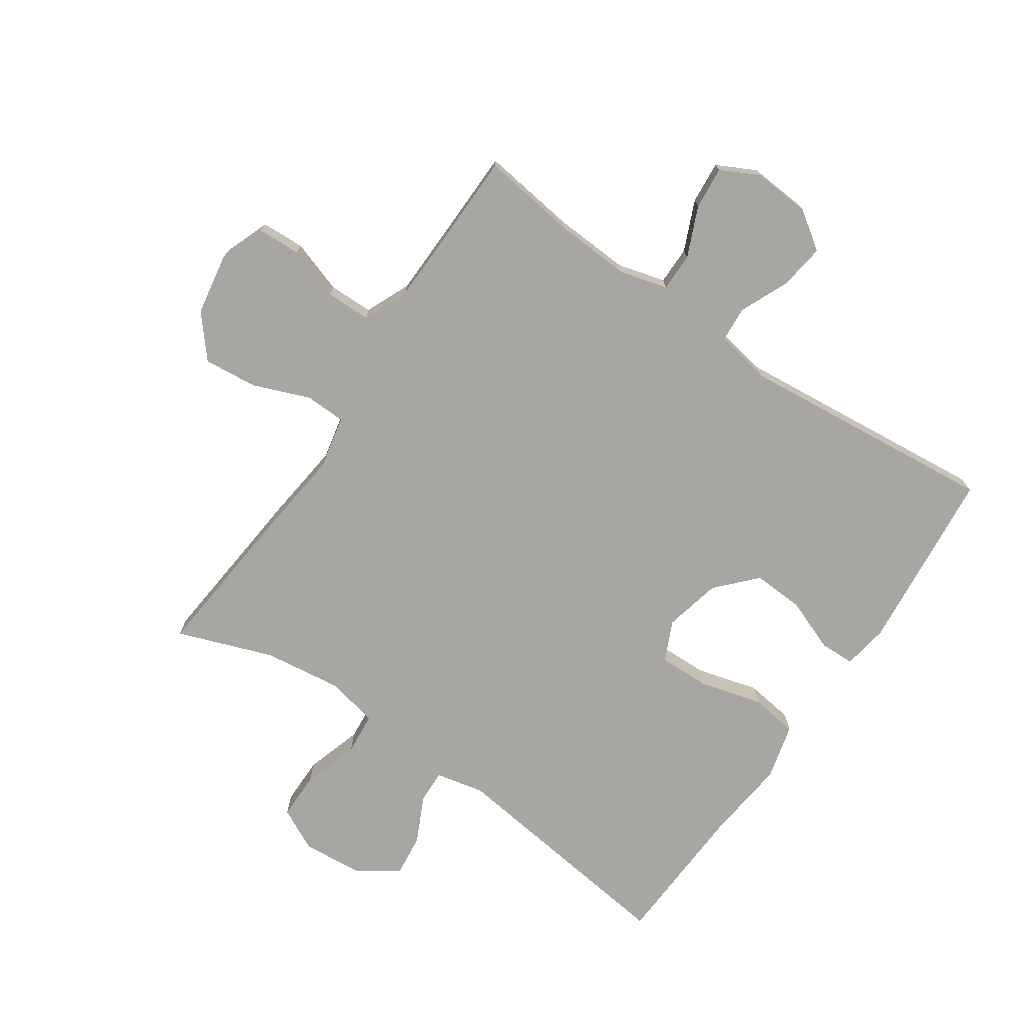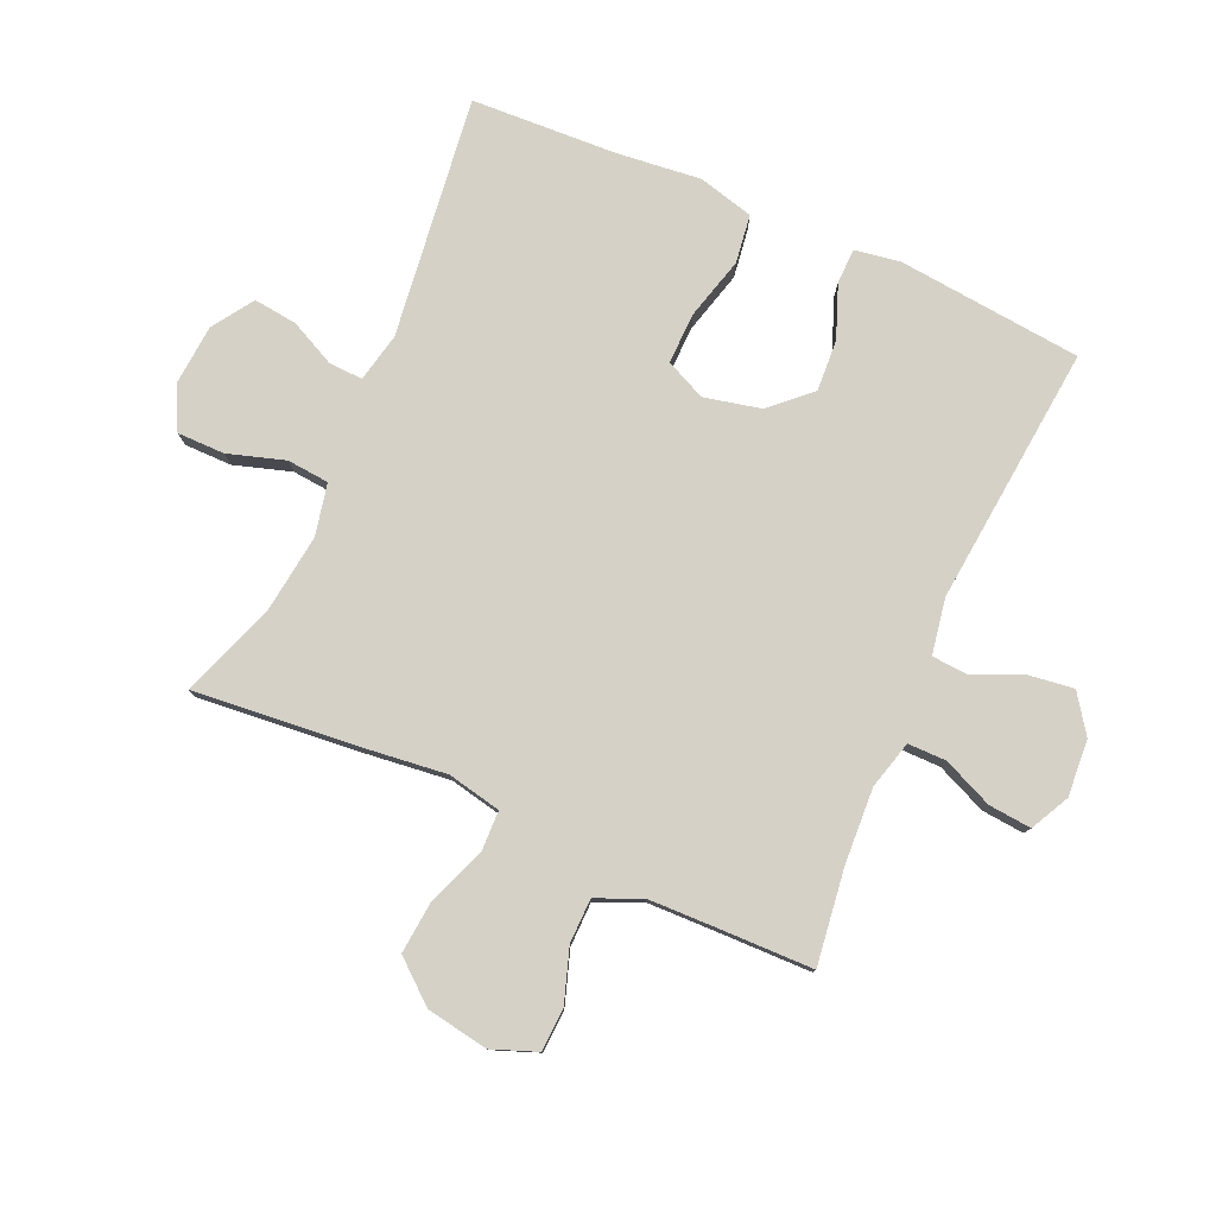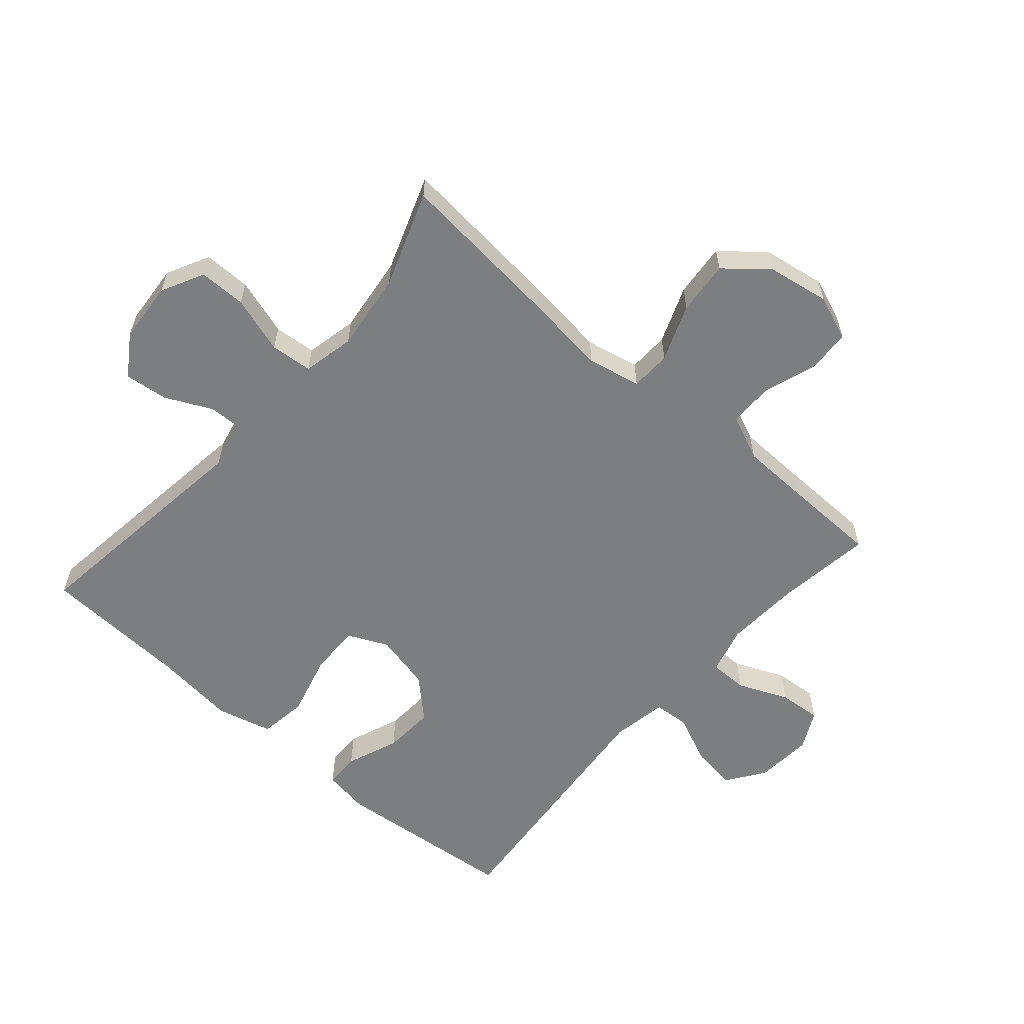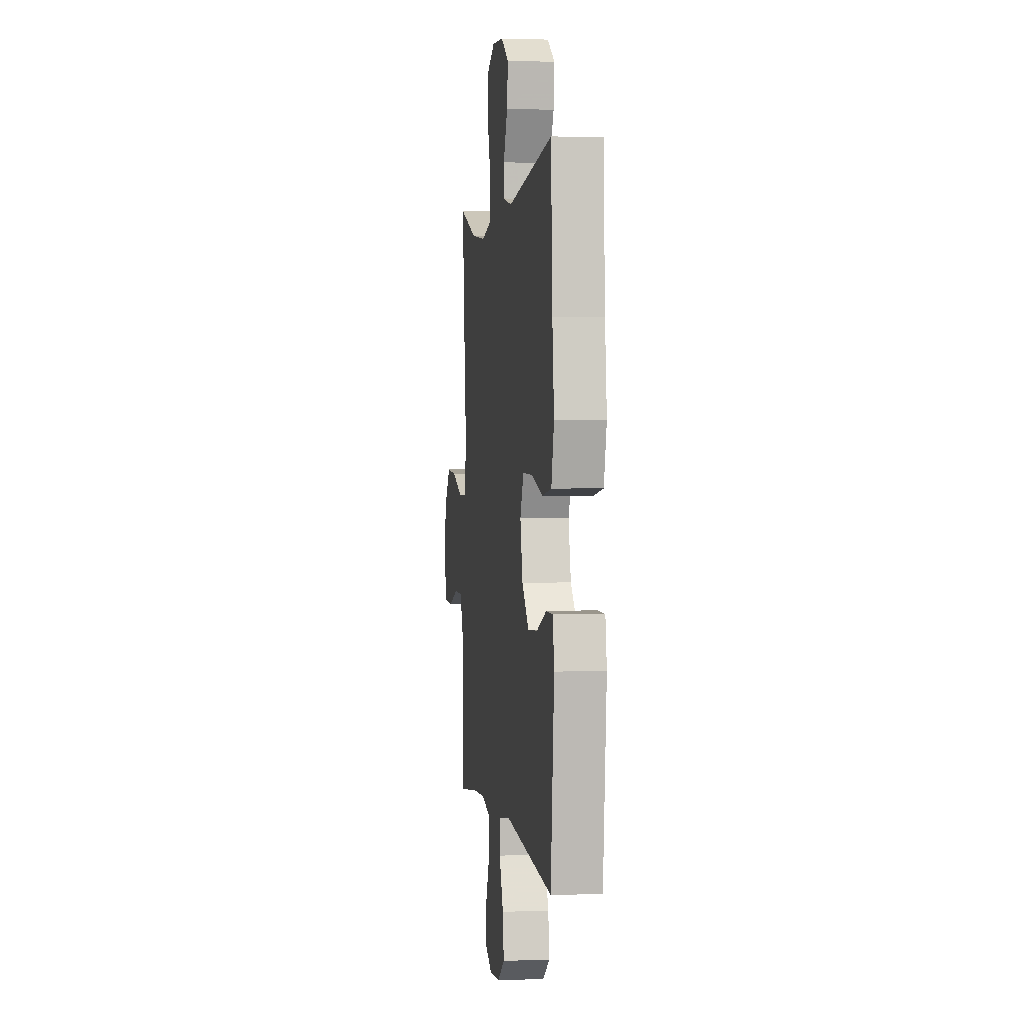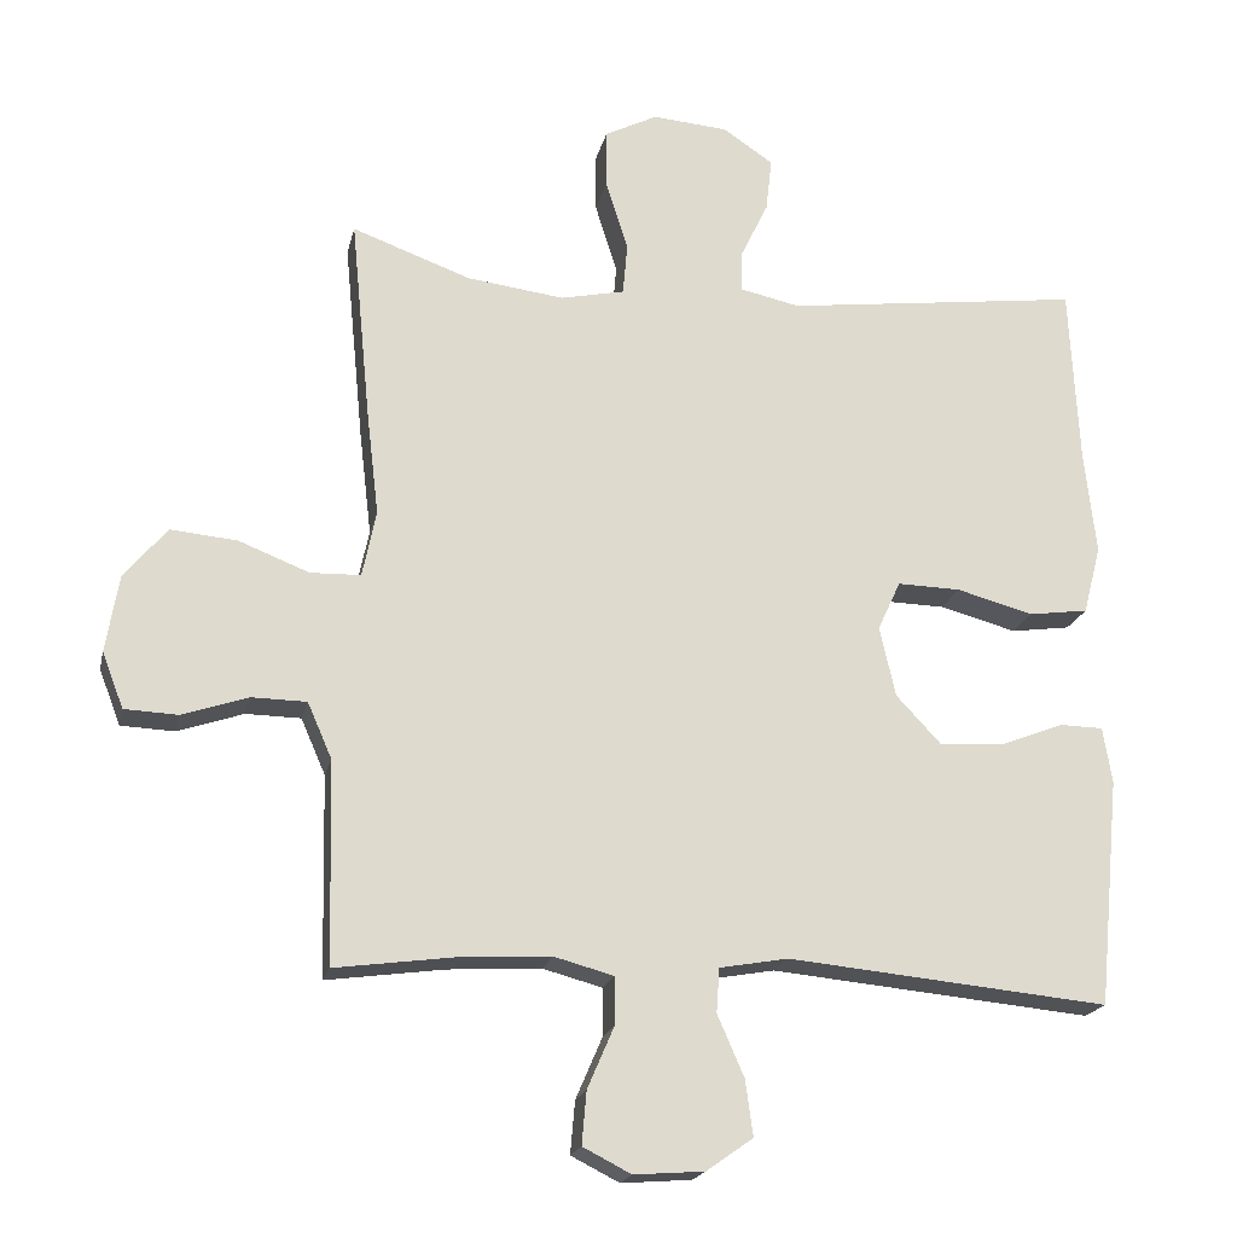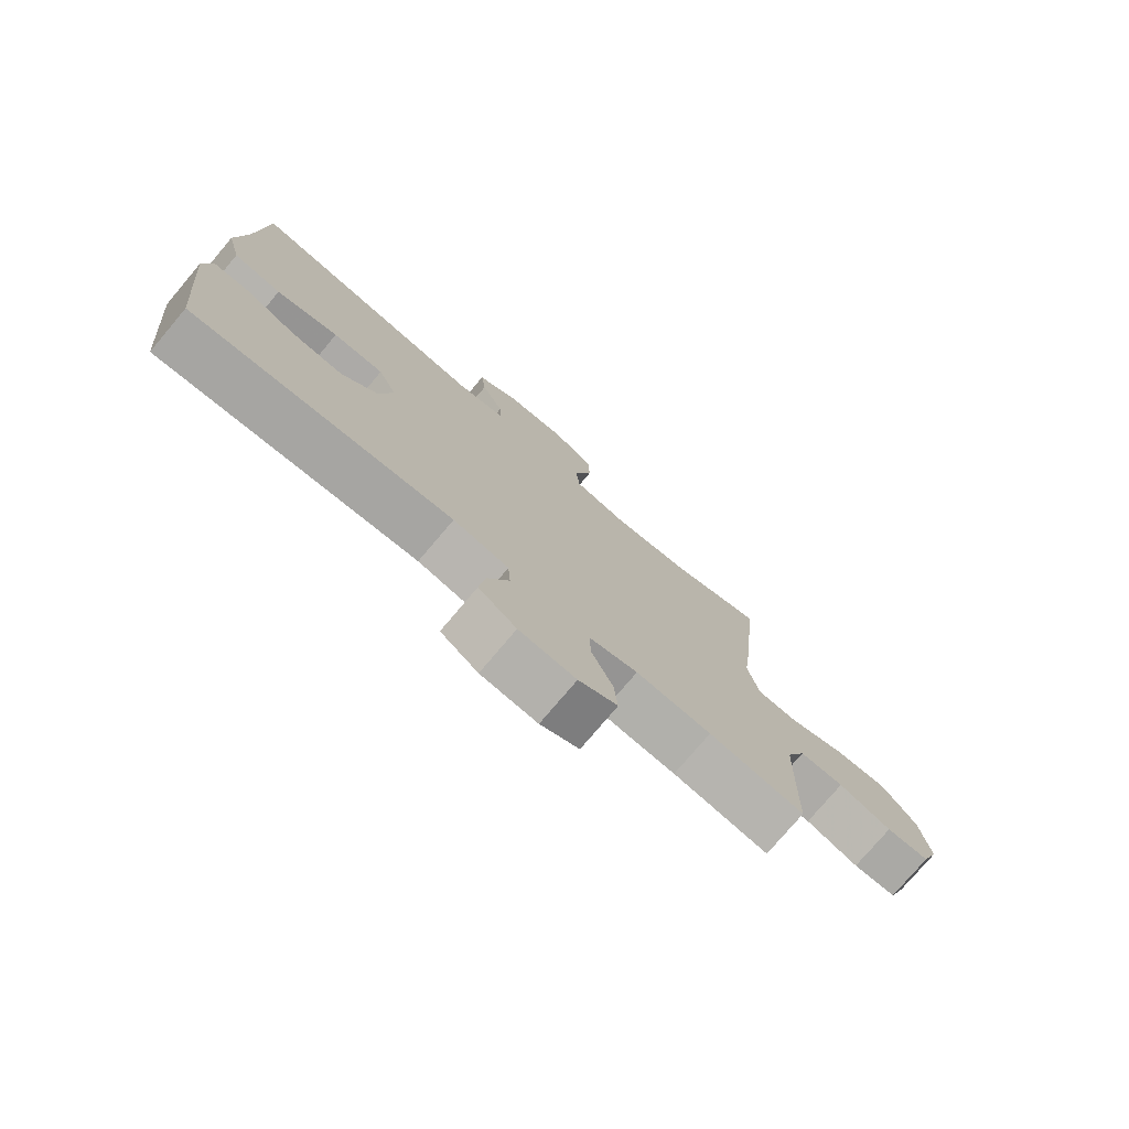
<metadata>
{"format":"obj","ext":"obj","renderer":"f3d","projection":"perspective","resolution":1024,"background":"white","views":[{"elev":-74.0,"azim":145.8,"up":"+Y"},{"elev":79.1,"azim":114.0,"up":"+Y"},{"elev":-59.3,"azim":48.9,"up":"+Y"},{"elev":1.5,"azim":-97.8,"up":"+Z"},{"elev":-19.5,"azim":167.6,"up":"+Z"},{"elev":-76.8,"azim":-40.2,"up":"+Z"}]}
</metadata>
<code>
v -0.5 0.07 0.5
v -0.11 0.07 0.45
v -0.031 0.07 0.467
v -0.033 0.07 0.521
v -0.069 0.07 0.596
v -0.077 0.07 0.666
v -0.011 0.07 0.71
v 0.088 0.07 0.718
v 0.157 0.07 0.683
v 0.157 0.07 0.606
v 0.128 0.07 0.514
v 0.134 0.07 0.446
v 0.218 0.07 0.428
v 0.345 0.07 0.444
v 0.5 0.07 0.5
v 0.474 0.07 0.233
v 0.458 0.07 0.098
v 0.476 0.07 0.011
v 0.542 0.07 0.009
v 0.634 0.07 0.045
v 0.721 0.07 0.053
v 0.777 0.07 -0.014
v 0.794 0.07 -0.115
v 0.766 0.07 -0.188
v 0.696 0.07 -0.191
v 0.61 0.07 -0.162
v 0.538 0.07 -0.163
v 0.506 0.07 -0.236
v 0.503 0.07 -0.349
v 0.5 0.07 -0.5
v 0.345 0.07 -0.479
v 0.223 0.07 -0.472
v 0.145 0.07 -0.493
v 0.145 0.07 -0.555
v 0.18 0.07 -0.636
v 0.186 0.07 -0.705
v 0.123 0.07 -0.737
v 0.031 0.07 -0.73
v -0.03 0.07 -0.687
v -0.02 0.07 -0.614
v 0.015 0.07 -0.534
v 0.011 0.07 -0.476
v -0.079 0.07 -0.46
v -0.5 0.07 -0.5
v -0.529 0.07 -0.201
v -0.517 0.07 -0.127
v -0.46 0.07 -0.126
v -0.375 0.07 -0.159
v -0.292 0.07 -0.164
v -0.233 0.07 -0.101
v -0.212 0.07 -0.009
v -0.242 0.07 0.056
v -0.325 0.07 0.054
v -0.426 0.07 0.027
v -0.504 0.07 0.038
v -0.527 0.07 0.128
v -0.512 0.07 0.263
v -0.5 0 0.5
v -0.11 0 0.45
v -0.031 0 0.467
v -0.033 0 0.521
v -0.069 0 0.596
v -0.077 0 0.666
v -0.011 0 0.71
v 0.088 0 0.718
v 0.157 0 0.683
v 0.157 0 0.606
v 0.128 0 0.514
v 0.134 0 0.446
v 0.218 0 0.428
v 0.345 0 0.444
v 0.5 0 0.5
v 0.474 0 0.233
v 0.458 0 0.098
v 0.476 0 0.011
v 0.542 0 0.009
v 0.634 0 0.045
v 0.721 0 0.053
v 0.777 0 -0.014
v 0.794 0 -0.115
v 0.766 0 -0.188
v 0.696 0 -0.191
v 0.61 0 -0.162
v 0.538 0 -0.163
v 0.506 0 -0.236
v 0.503 0 -0.349
v 0.5 0 -0.5
v 0.345 0 -0.479
v 0.223 0 -0.472
v 0.145 0 -0.493
v 0.145 0 -0.555
v 0.18 0 -0.636
v 0.186 0 -0.705
v 0.123 0 -0.737
v 0.031 0 -0.73
v -0.03 0 -0.687
v -0.02 0 -0.614
v 0.015 0 -0.534
v 0.011 0 -0.476
v -0.079 0 -0.46
v -0.5 0 -0.5
v -0.529 0 -0.201
v -0.517 0 -0.127
v -0.46 0 -0.126
v -0.375 0 -0.159
v -0.292 0 -0.164
v -0.233 0 -0.101
v -0.212 0 -0.009
v -0.242 0 0.056
v -0.325 0 0.054
v -0.426 0 0.027
v -0.504 0 0.038
v -0.527 0 0.128
v -0.512 0 0.263
f 55 56 57
f 54 55 57
f 53 54 57
f 57 1 2
f 53 57 2
f 52 53 2
f 51 52 2 3
f 50 51 3
f 46 47 48
f 45 46 48
f 44 45 48
f 43 44 48
f 42 43 48 49
f 39 40 41
f 38 39 41
f 37 38 41
f 36 37 41
f 35 36 41
f 34 35 41
f 33 34 41 42
f 42 49 50
f 33 42 50
f 32 33 50
f 29 30 31
f 32 50 3
f 31 32 3
f 29 31 3
f 28 29 3
f 24 25 26
f 23 24 26
f 22 23 26
f 21 22 26
f 20 21 26
f 19 20 26
f 18 19 26 27
f 14 15 16 17
f 13 14 17 18
f 27 28 3
f 18 27 3
f 13 18 3
f 12 13 3
f 9 10 11
f 8 9 11
f 7 8 11
f 6 7 11
f 5 6 11
f 4 5 11
f 3 4 11 12
f 114 113 112
f 114 112 111
f 114 111 110
f 59 58 114
f 59 114 110
f 59 110 109
f 60 59 109 108
f 60 108 107
f 105 104 103
f 105 103 102
f 105 102 101
f 105 101 100
f 106 105 100 99
f 98 97 96
f 98 96 95
f 98 95 94
f 98 94 93
f 98 93 92
f 98 92 91
f 99 98 91 90
f 107 106 99
f 107 99 90
f 107 90 89
f 88 87 86
f 60 107 89
f 60 89 88
f 60 88 86
f 60 86 85
f 83 82 81
f 83 81 80
f 83 80 79
f 83 79 78
f 83 78 77
f 83 77 76
f 84 83 76 75
f 74 73 72 71
f 75 74 71 70
f 60 85 84
f 60 84 75
f 60 75 70
f 60 70 69
f 68 67 66
f 68 66 65
f 68 65 64
f 68 64 63
f 68 63 62
f 68 62 61
f 69 68 61 60
f 1 58 59 2
f 2 59 60 3
f 3 60 61 4
f 4 61 62 5
f 5 62 63 6
f 6 63 64 7
f 7 64 65 8
f 8 65 66 9
f 9 66 67 10
f 10 67 68 11
f 11 68 69 12
f 12 69 70 13
f 13 70 71 14
f 14 71 72 15
f 15 72 73 16
f 16 73 74 17
f 17 74 75 18
f 18 75 76 19
f 19 76 77 20
f 20 77 78 21
f 21 78 79 22
f 22 79 80 23
f 23 80 81 24
f 24 81 82 25
f 25 82 83 26
f 26 83 84 27
f 27 84 85 28
f 28 85 86 29
f 29 86 87 30
f 30 87 88 31
f 31 88 89 32
f 32 89 90 33
f 33 90 91 34
f 34 91 92 35
f 35 92 93 36
f 36 93 94 37
f 37 94 95 38
f 38 95 96 39
f 39 96 97 40
f 40 97 98 41
f 41 98 99 42
f 42 99 100 43
f 43 100 101 44
f 44 101 102 45
f 45 102 103 46
f 46 103 104 47
f 47 104 105 48
f 48 105 106 49
f 49 106 107 50
f 50 107 108 51
f 51 108 109 52
f 52 109 110 53
f 53 110 111 54
f 54 111 112 55
f 55 112 113 56
f 56 113 114 57
f 57 114 58 1

</code>
